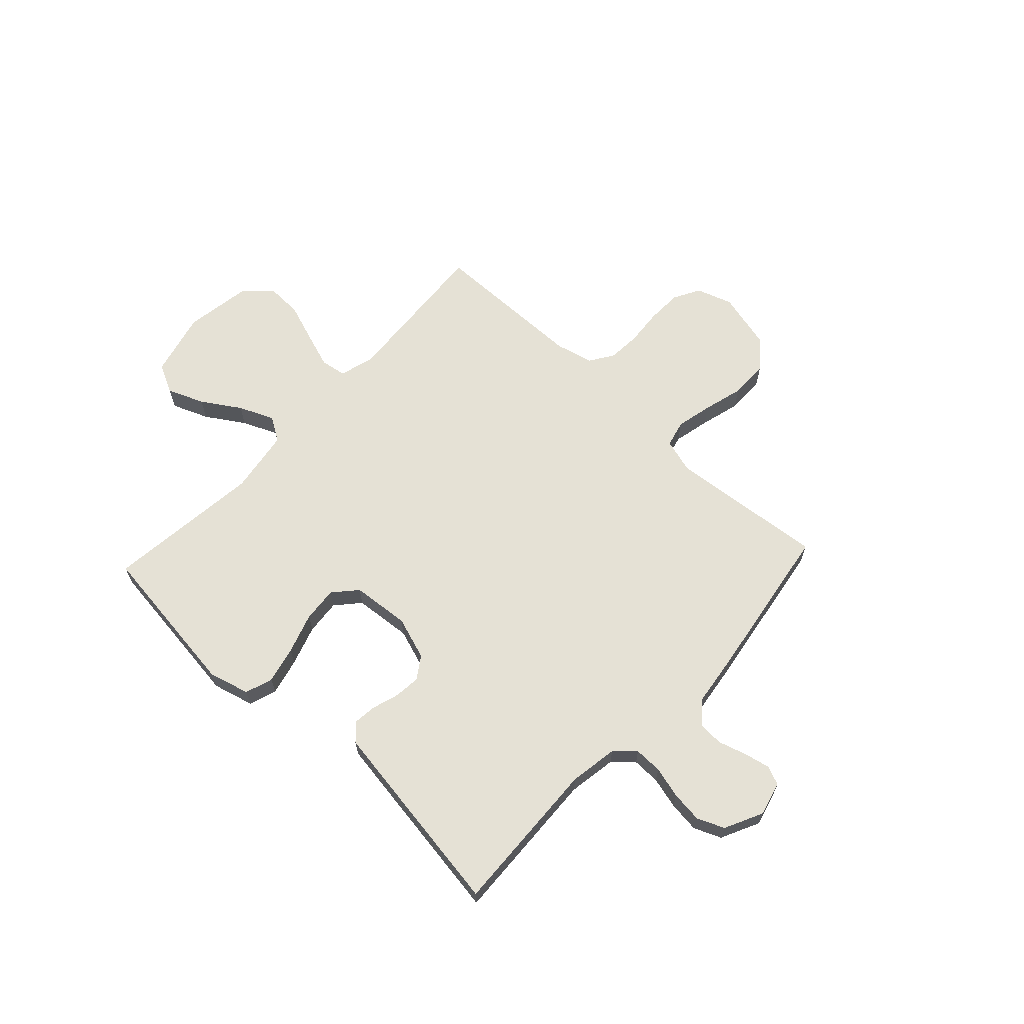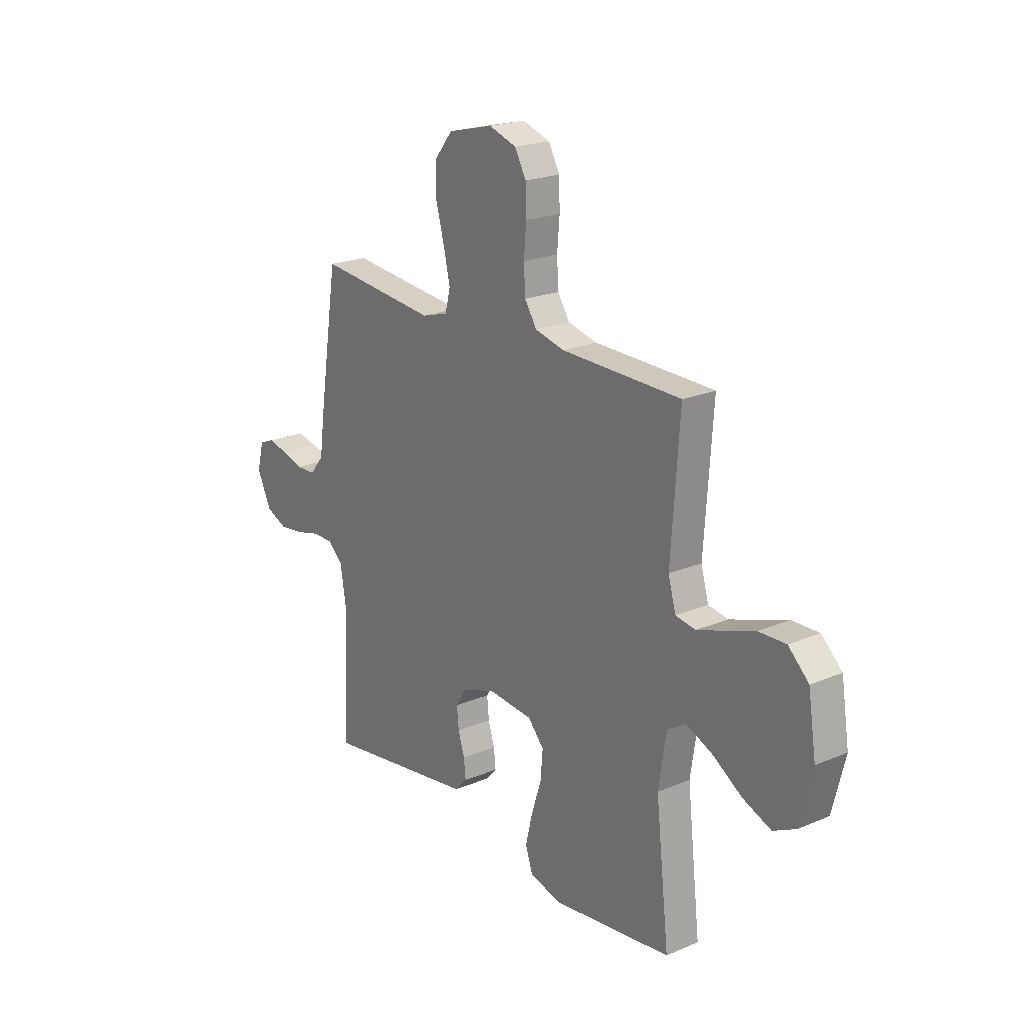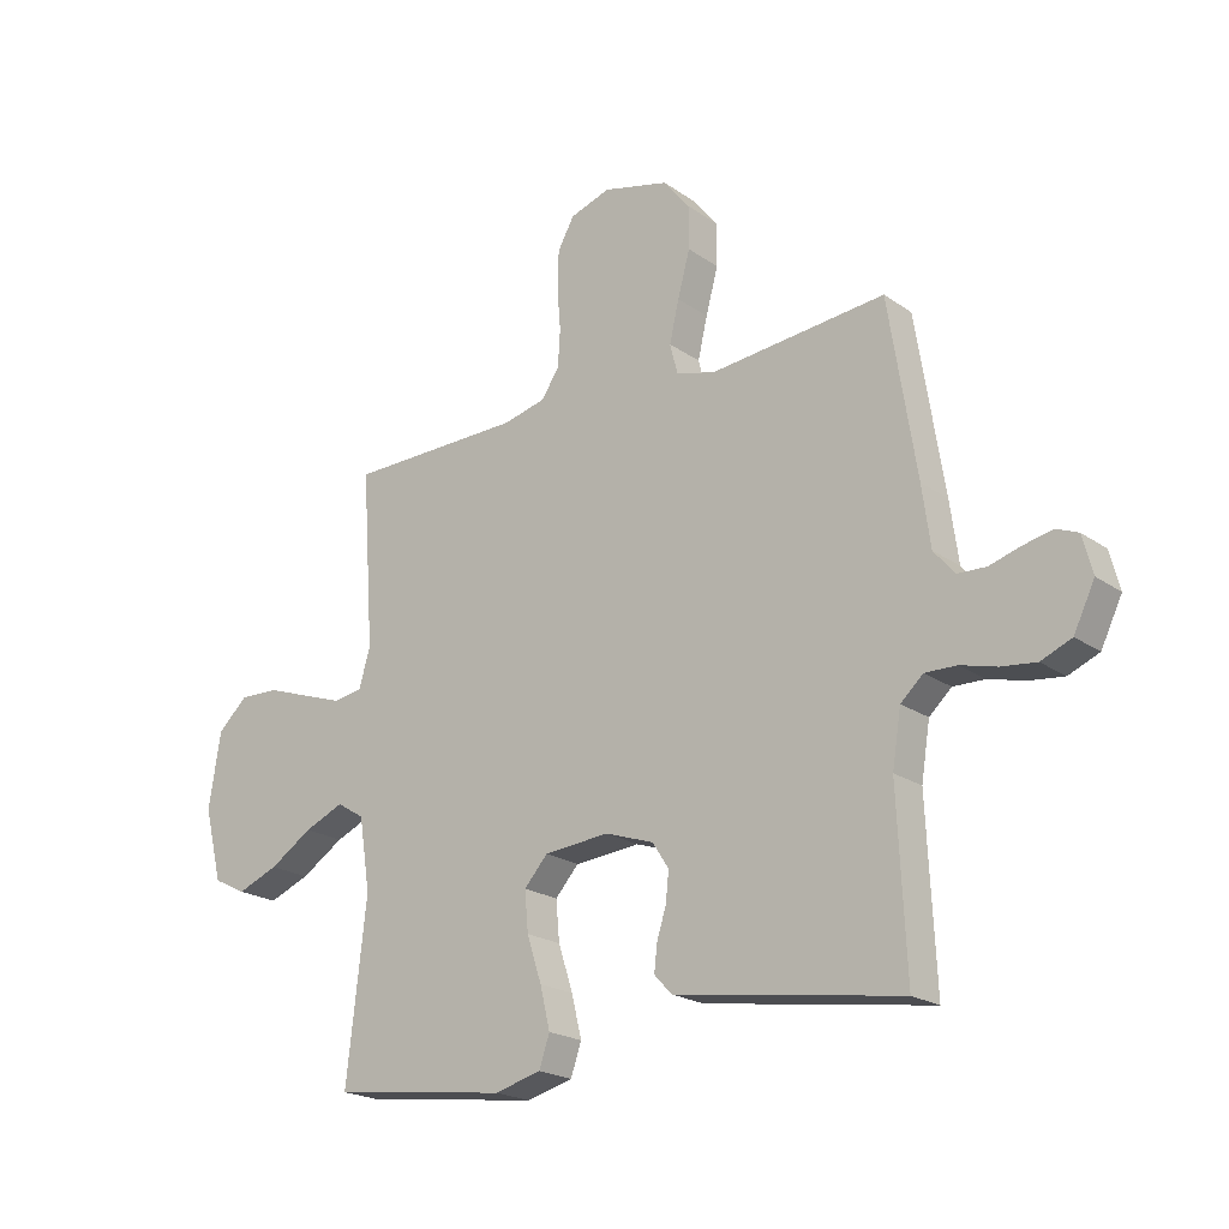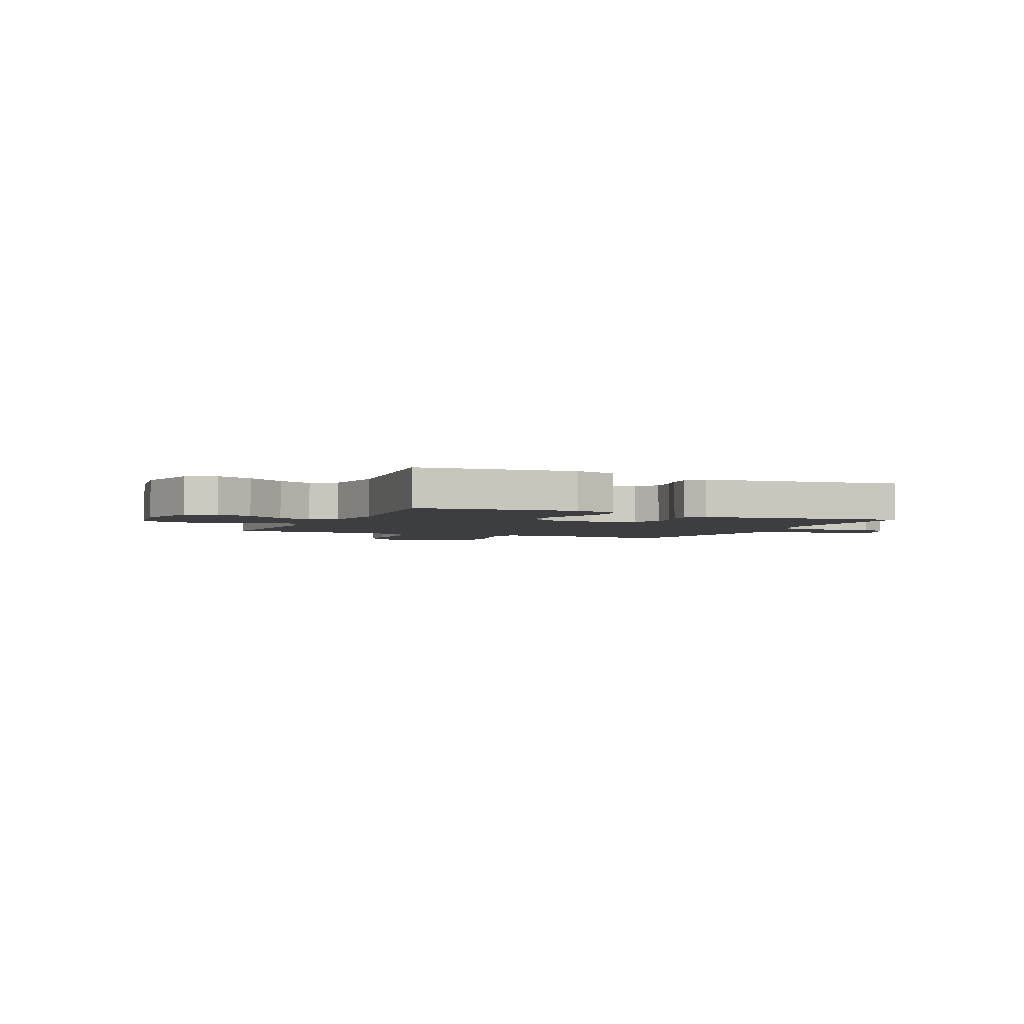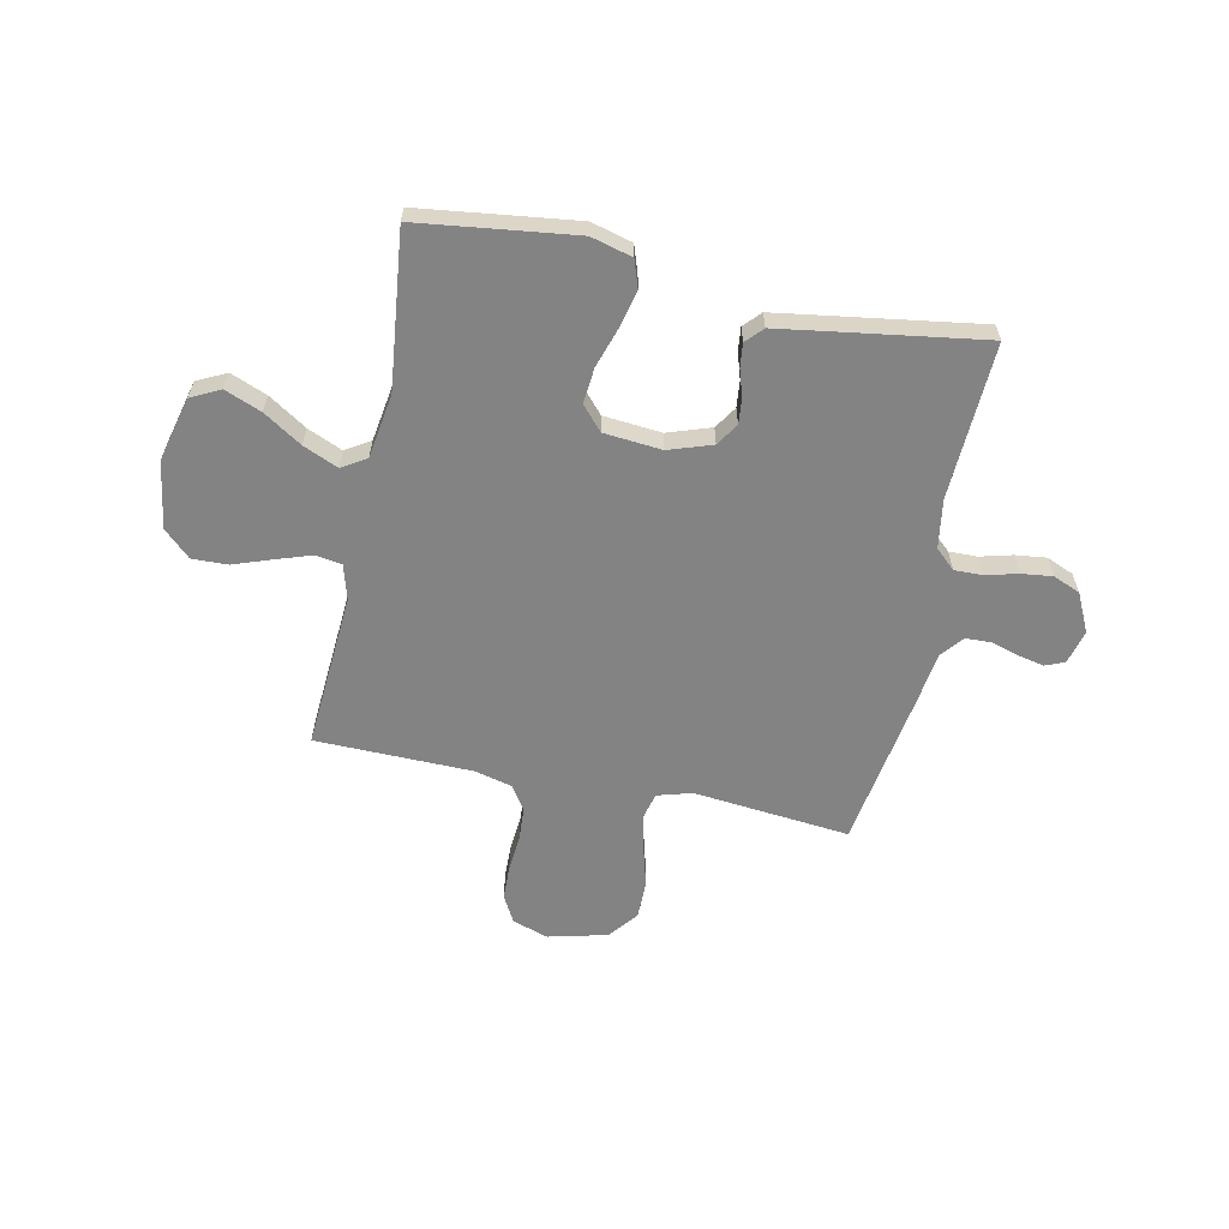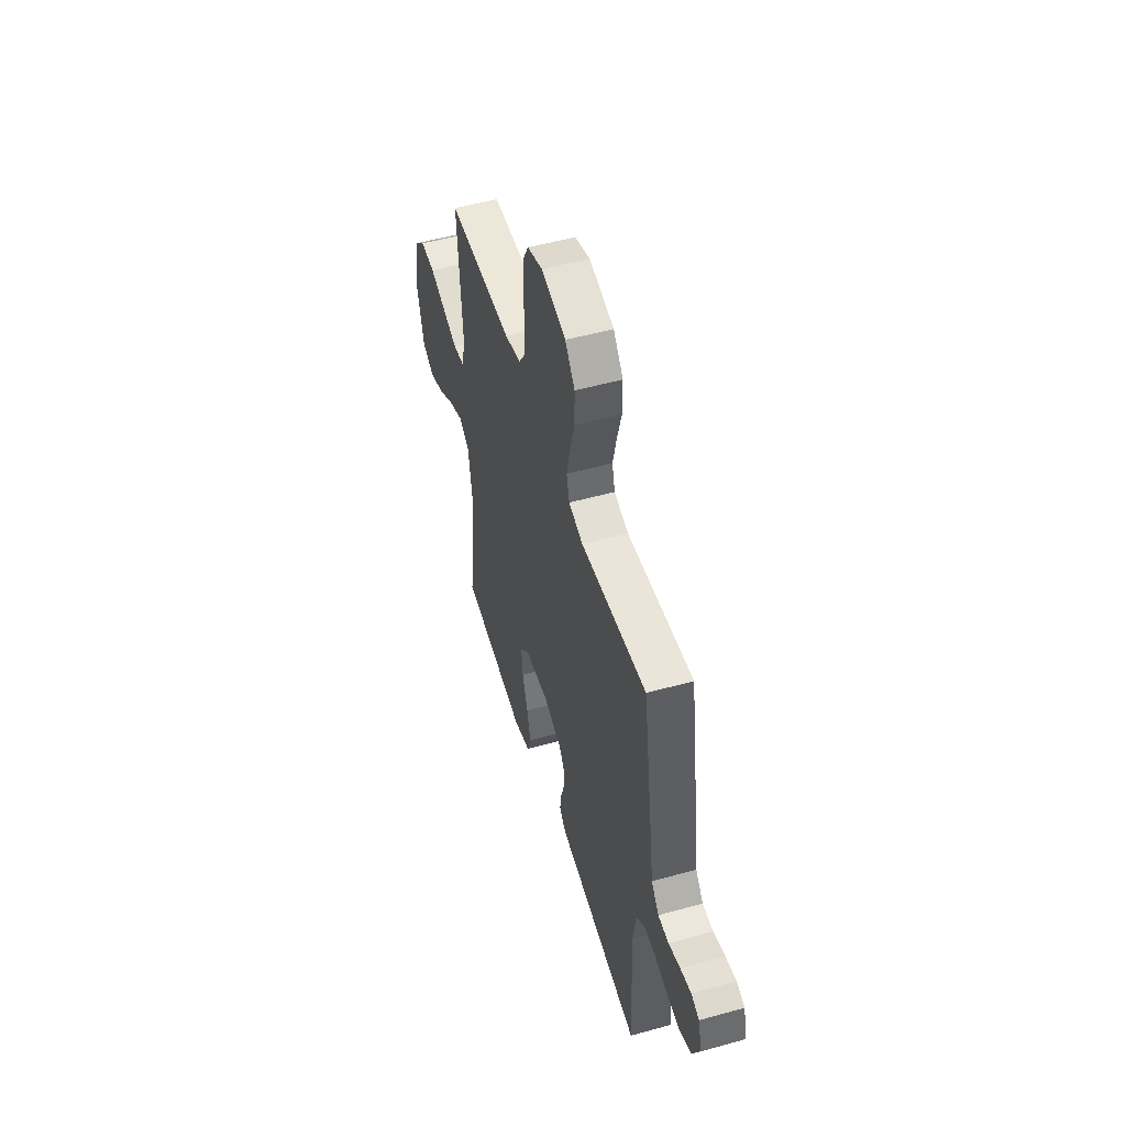
<metadata>
{"format":"obj","ext":"obj","renderer":"f3d","projection":"perspective","resolution":1024,"background":"white","views":[{"elev":65.0,"azim":-137.0,"up":"+Y"},{"elev":21.2,"azim":53.1,"up":"+Z"},{"elev":-20.8,"azim":-141.1,"up":"+Z"},{"elev":-3.0,"azim":155.5,"up":"+Y"},{"elev":-61.0,"azim":168.2,"up":"+Y"},{"elev":51.8,"azim":-106.8,"up":"+Z"}]}
</metadata>
<code>
v 0.5 0.07 -0.5
v 0.2 0.07 -0.538
v 0.121 0.07 -0.517
v 0.103 0.07 -0.464
v 0.12 0.07 -0.393
v 0.145 0.07 -0.316
v 0.151 0.07 -0.248
v 0.111 0.07 -0.203
v 0 0.07 -0.193
v -0.083 0.07 -0.221
v -0.111 0.07 -0.264
v -0.106 0.07 -0.314
v -0.09 0.07 -0.365
v -0.085 0.07 -0.41
v -0.115 0.07 -0.442
v -0.2 0.07 -0.455
v -0.5 0.07 -0.5
v -0.486 0.07 -0.2
v -0.501 0.07 -0.107
v -0.539 0.07 -0.072
v -0.593 0.07 -0.073
v -0.654 0.07 -0.089
v -0.714 0.07 -0.096
v -0.766 0.07 -0.074
v -0.802 0.07 0
v -0.785 0.07 0.065
v -0.748 0.07 0.08
v -0.698 0.07 0.069
v -0.645 0.07 0.053
v -0.596 0.07 0.055
v -0.561 0.07 0.097
v -0.547 0.07 0.2
v -0.5 0.07 0.5
v -0.2 0.07 0.47
v -0.134 0.07 0.489
v -0.121 0.07 0.54
v -0.137 0.07 0.61
v -0.158 0.07 0.687
v -0.158 0.07 0.76
v -0.113 0.07 0.816
v 0 0.07 0.844
v 0.069 0.07 0.821
v 0.097 0.07 0.77
v 0.099 0.07 0.704
v 0.093 0.07 0.633
v 0.097 0.07 0.569
v 0.127 0.07 0.523
v 0.2 0.07 0.505
v 0.5 0.07 0.5
v 0.479 0.07 0.2
v 0.498 0.07 0.133
v 0.548 0.07 0.125
v 0.616 0.07 0.148
v 0.69 0.07 0.174
v 0.758 0.07 0.176
v 0.809 0.07 0.128
v 0.829 0.07 0
v 0.798 0.07 -0.124
v 0.742 0.07 -0.152
v 0.672 0.07 -0.124
v 0.599 0.07 -0.077
v 0.532 0.07 -0.048
v 0.485 0.07 -0.077
v 0.466 0.07 -0.2
v 0.5 0 -0.5
v 0.2 0 -0.538
v 0.121 0 -0.517
v 0.103 0 -0.464
v 0.12 0 -0.393
v 0.145 0 -0.316
v 0.151 0 -0.248
v 0.111 0 -0.203
v 0 0 -0.193
v -0.083 0 -0.221
v -0.111 0 -0.264
v -0.106 0 -0.314
v -0.09 0 -0.365
v -0.085 0 -0.41
v -0.115 0 -0.442
v -0.2 0 -0.455
v -0.5 0 -0.5
v -0.486 0 -0.2
v -0.501 0 -0.107
v -0.539 0 -0.072
v -0.593 0 -0.073
v -0.654 0 -0.089
v -0.714 0 -0.096
v -0.766 0 -0.074
v -0.802 0 0
v -0.785 0 0.065
v -0.748 0 0.08
v -0.698 0 0.069
v -0.645 0 0.053
v -0.596 0 0.055
v -0.561 0 0.097
v -0.547 0 0.2
v -0.5 0 0.5
v -0.2 0 0.47
v -0.134 0 0.489
v -0.121 0 0.54
v -0.137 0 0.61
v -0.158 0 0.687
v -0.158 0 0.76
v -0.113 0 0.816
v 0 0 0.844
v 0.069 0 0.821
v 0.097 0 0.77
v 0.099 0 0.704
v 0.093 0 0.633
v 0.097 0 0.569
v 0.127 0 0.523
v 0.2 0 0.505
v 0.5 0 0.5
v 0.479 0 0.2
v 0.498 0 0.133
v 0.548 0 0.125
v 0.616 0 0.148
v 0.69 0 0.174
v 0.758 0 0.176
v 0.809 0 0.128
v 0.829 0 0
v 0.798 0 -0.124
v 0.742 0 -0.152
v 0.672 0 -0.124
v 0.599 0 -0.077
v 0.532 0 -0.048
v 0.485 0 -0.077
v 0.466 0 -0.2
f 58 59 60 61
f 58 61 62
f 57 58 62
f 56 57 62
f 53 54 55 56
f 52 53 56 62
f 51 52 62 63
f 48 49 50
f 47 48 50 51
f 42 43 44 45
f 42 45 46
f 41 42 46
f 40 41 46
f 37 38 39 40
f 36 37 40 46
f 35 36 46 47
f 31 32 33 34
f 30 31 34 35
f 26 27 28 29
f 24 25 26 29
f 24 29 30
f 21 22 23 24
f 20 21 24 30
f 19 20 30 35
f 15 16 17 18
f 12 13 14 15
f 11 12 15 18
f 10 11 18 19
f 3 4 5 6
f 1 2 3 6
f 64 1 6 7
f 63 64 7 8
f 51 63 8 9
f 19 35 47 51
f 9 10 19 51
f 125 124 123 122
f 126 125 122
f 126 122 121
f 126 121 120
f 120 119 118 117
f 126 120 117 116
f 127 126 116 115
f 114 113 112
f 115 114 112 111
f 109 108 107 106
f 110 109 106
f 110 106 105
f 110 105 104
f 104 103 102 101
f 110 104 101 100
f 111 110 100 99
f 98 97 96 95
f 99 98 95 94
f 93 92 91 90
f 93 90 89 88
f 94 93 88
f 88 87 86 85
f 94 88 85 84
f 99 94 84 83
f 82 81 80 79
f 79 78 77 76
f 82 79 76 75
f 83 82 75 74
f 70 69 68 67
f 70 67 66 65
f 71 70 65 128
f 72 71 128 127
f 73 72 127 115
f 115 111 99 83
f 115 83 74 73
f 1 65 66 2
f 2 66 67 3
f 3 67 68 4
f 4 68 69 5
f 5 69 70 6
f 6 70 71 7
f 7 71 72 8
f 8 72 73 9
f 9 73 74 10
f 10 74 75 11
f 11 75 76 12
f 12 76 77 13
f 13 77 78 14
f 14 78 79 15
f 15 79 80 16
f 16 80 81 17
f 17 81 82 18
f 18 82 83 19
f 19 83 84 20
f 20 84 85 21
f 21 85 86 22
f 22 86 87 23
f 23 87 88 24
f 24 88 89 25
f 25 89 90 26
f 26 90 91 27
f 27 91 92 28
f 28 92 93 29
f 29 93 94 30
f 30 94 95 31
f 31 95 96 32
f 32 96 97 33
f 33 97 98 34
f 34 98 99 35
f 35 99 100 36
f 36 100 101 37
f 37 101 102 38
f 38 102 103 39
f 39 103 104 40
f 40 104 105 41
f 41 105 106 42
f 42 106 107 43
f 43 107 108 44
f 44 108 109 45
f 45 109 110 46
f 46 110 111 47
f 47 111 112 48
f 48 112 113 49
f 49 113 114 50
f 50 114 115 51
f 51 115 116 52
f 52 116 117 53
f 53 117 118 54
f 54 118 119 55
f 55 119 120 56
f 56 120 121 57
f 57 121 122 58
f 58 122 123 59
f 59 123 124 60
f 60 124 125 61
f 61 125 126 62
f 62 126 127 63
f 63 127 128 64
f 64 128 65 1

</code>
